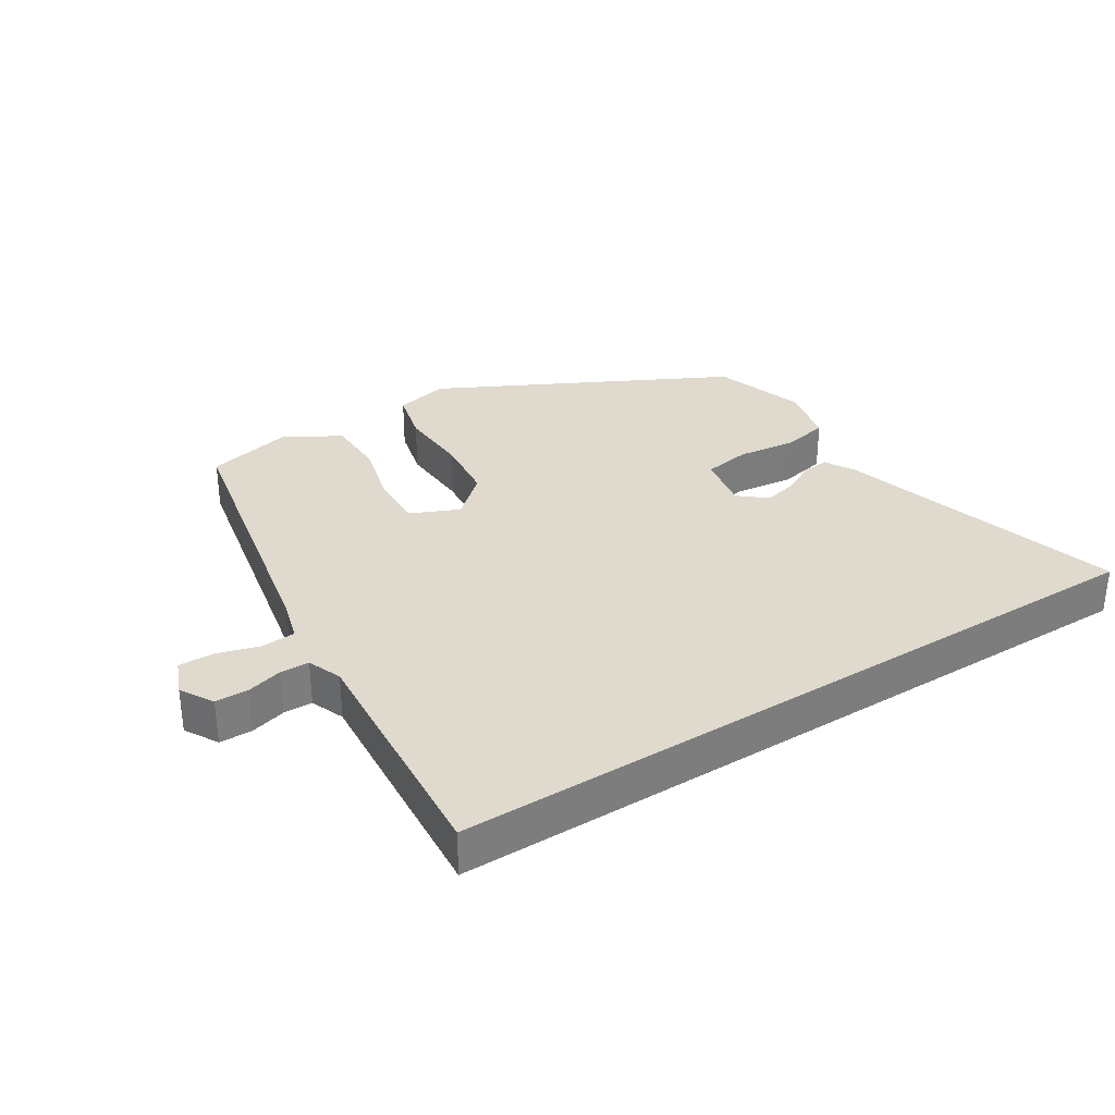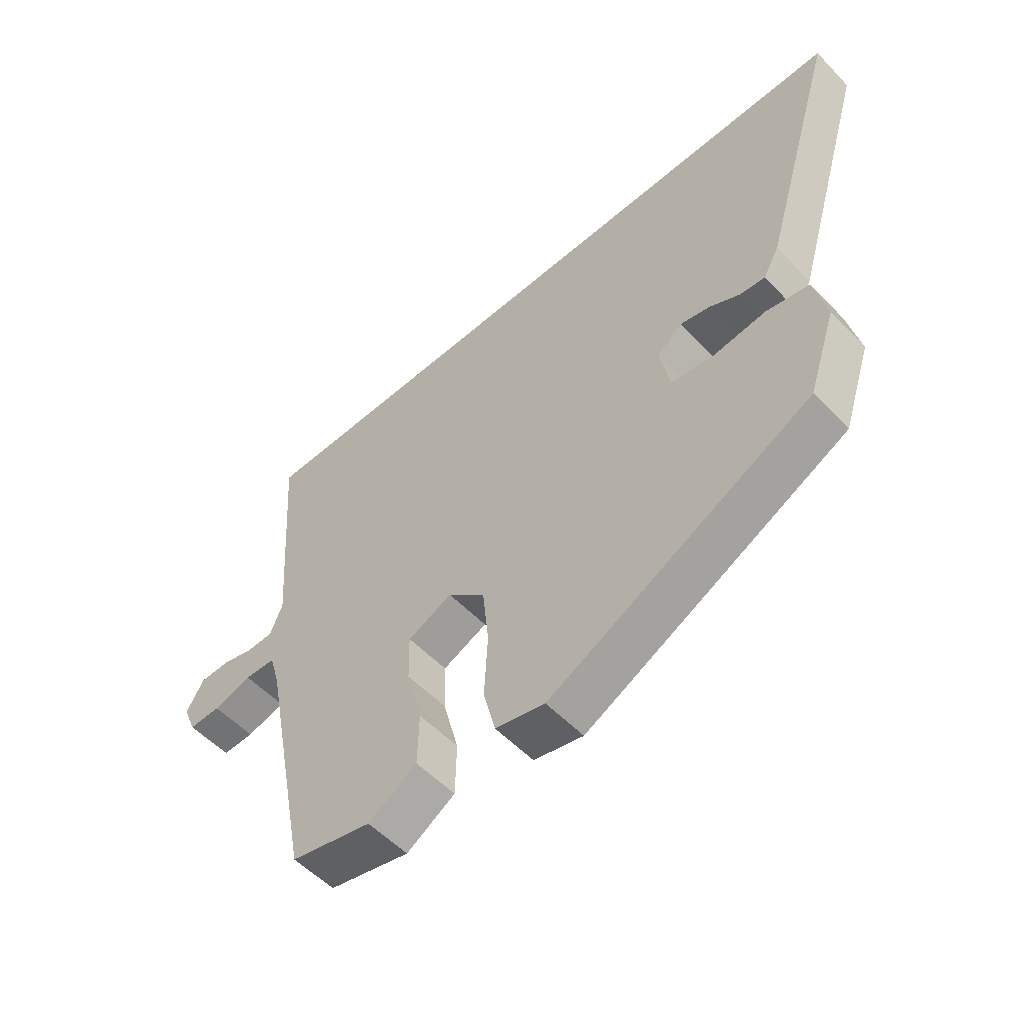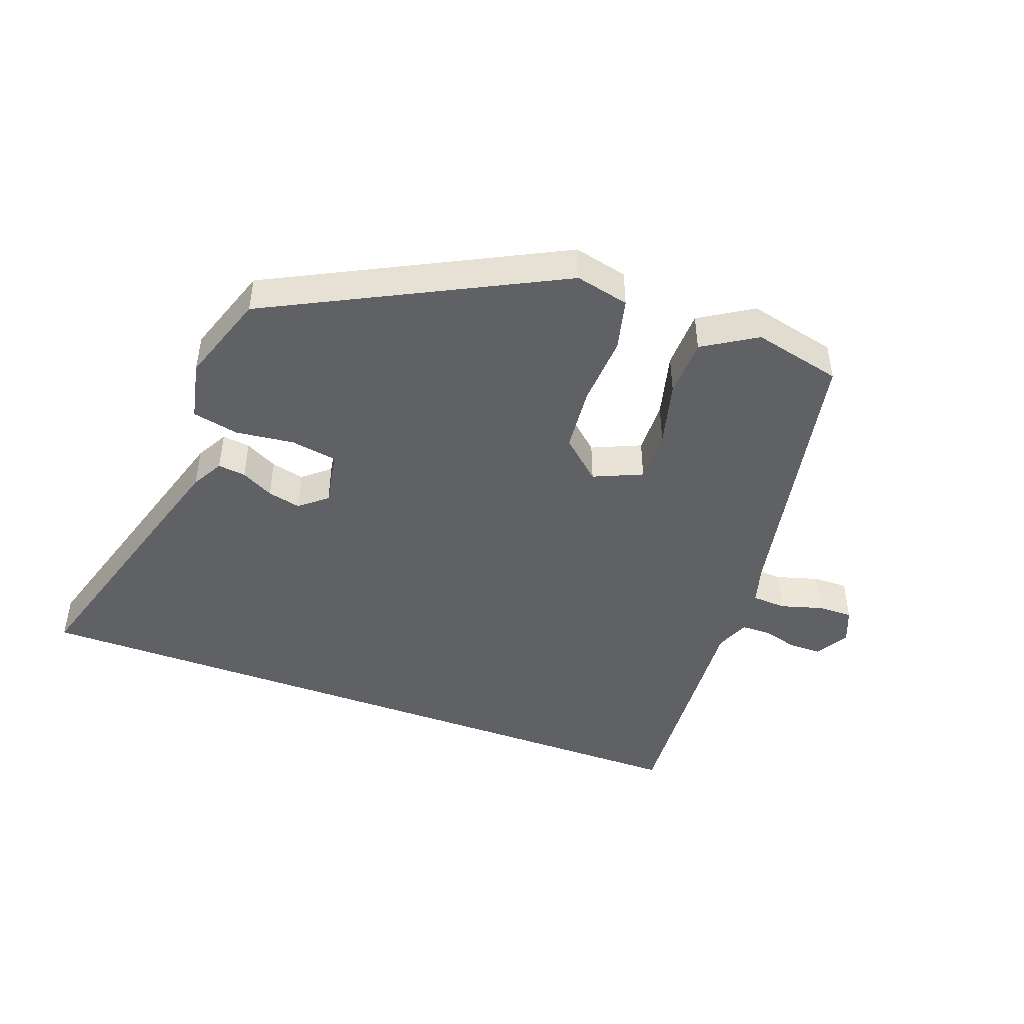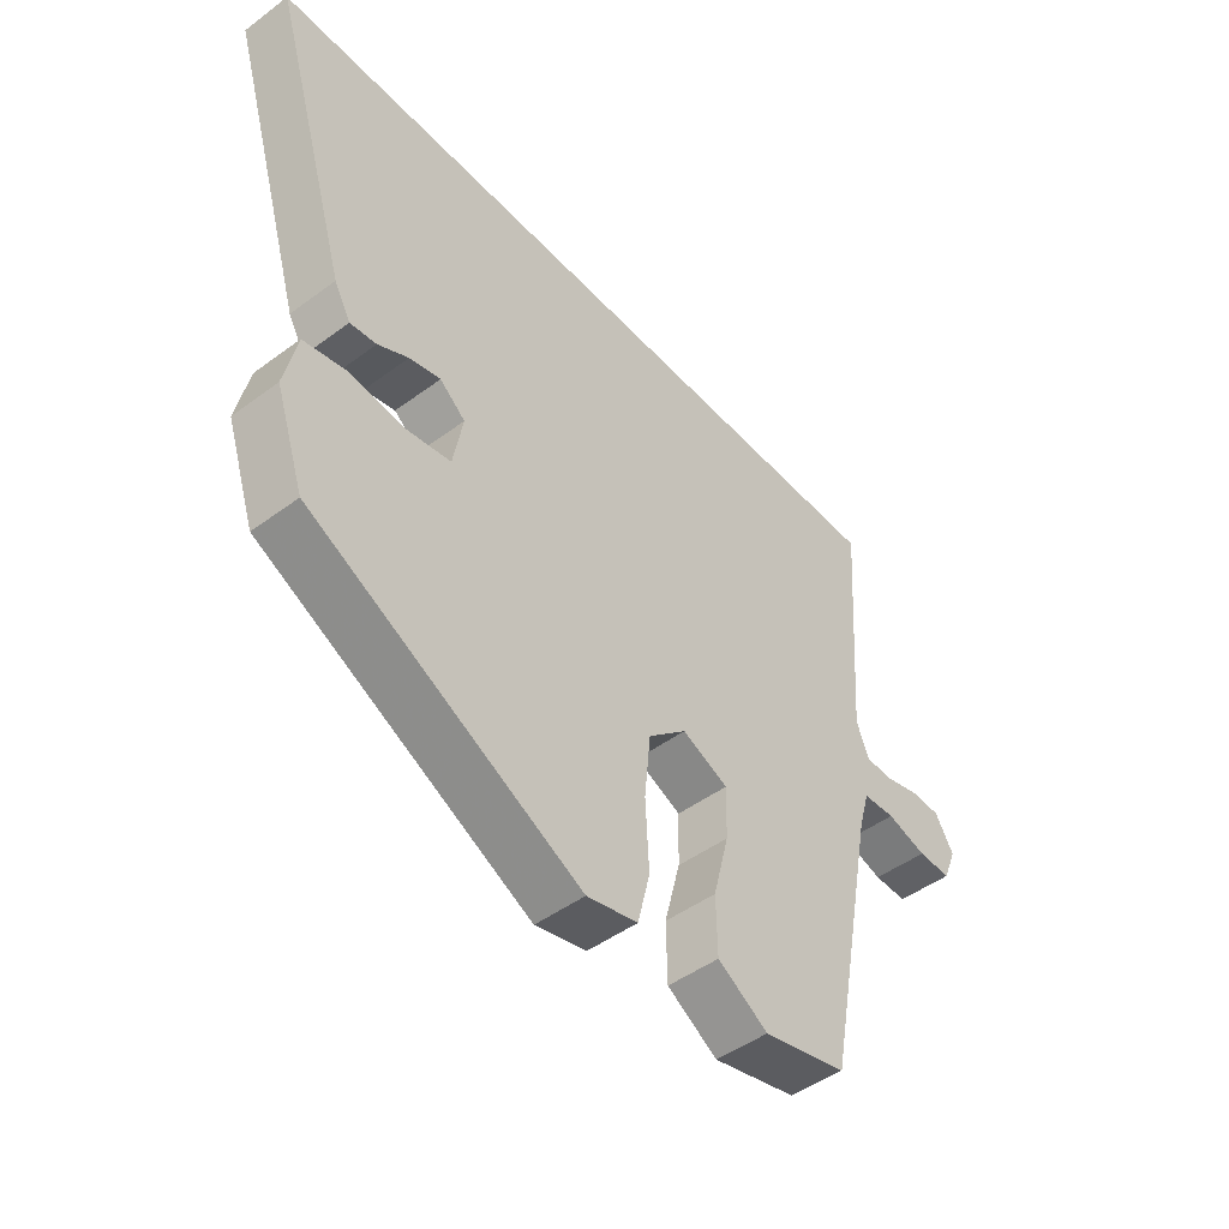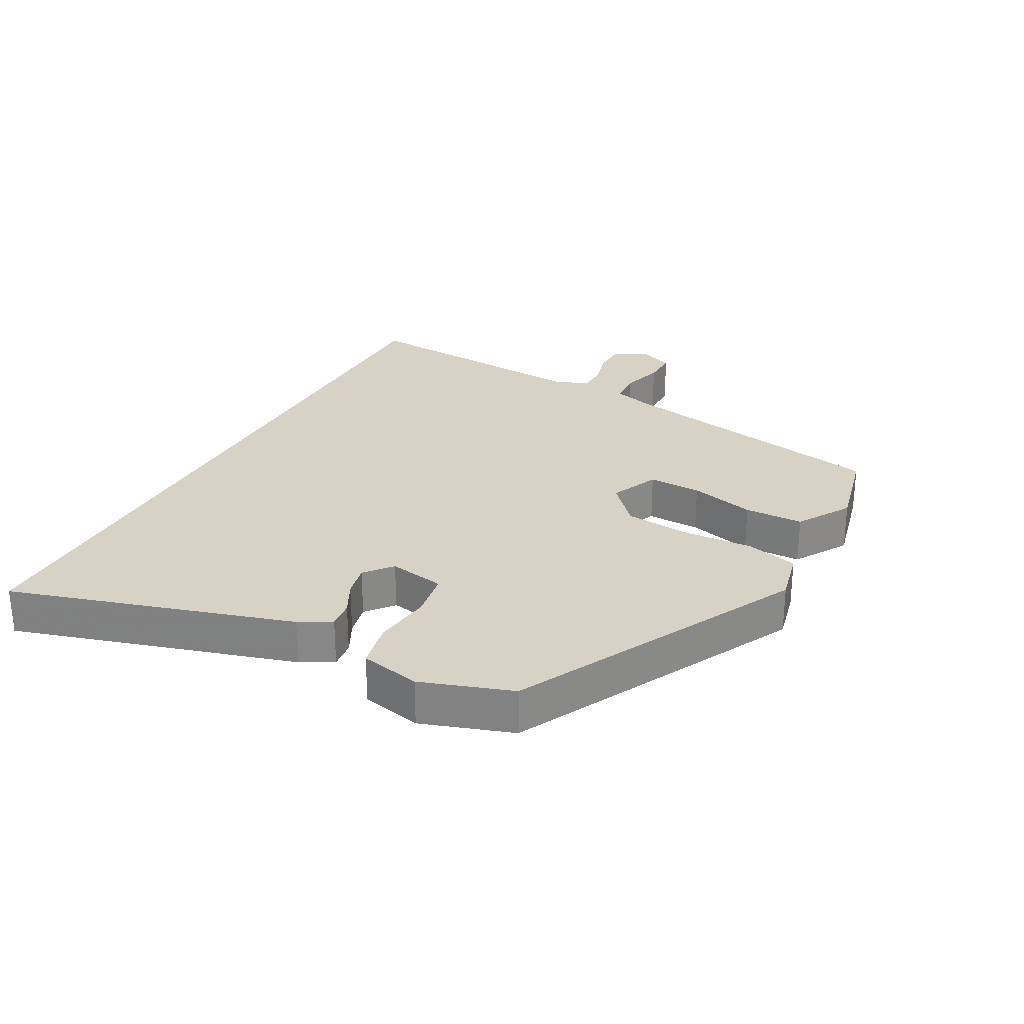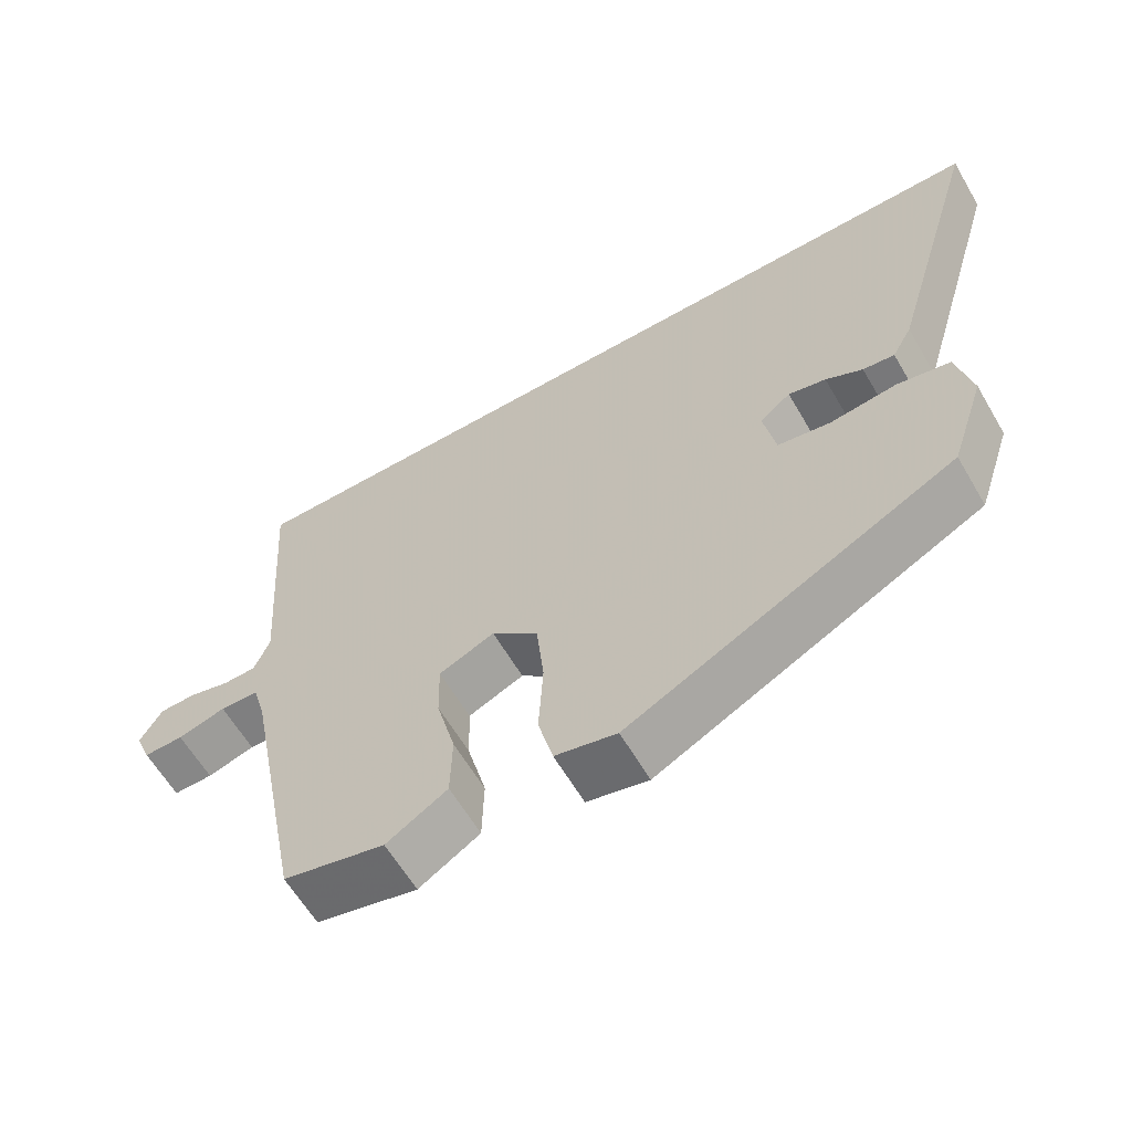
<metadata>
{"format":"obj","ext":"obj","renderer":"f3d","projection":"perspective","resolution":1024,"background":"white","views":[{"elev":32.7,"azim":-32.2,"up":"+Y"},{"elev":-54.7,"azim":42.7,"up":"+Z"},{"elev":-45.7,"azim":159.7,"up":"+Y"},{"elev":-47.4,"azim":129.9,"up":"+Z"},{"elev":27.6,"azim":118.2,"up":"+Y"},{"elev":-61.7,"azim":30.3,"up":"+Z"}]}
</metadata>
<code>
v -0.529 0.07 0.5
v 0.594 0.07 0.5
v 0.464 0.07 0.065
v 0.437 0.07 0.016
v 0.394 0.07 0.021
v 0.344 0.07 0.047
v 0.293 0.07 0.059
v 0.251 0.07 0.024
v 0.267 0.07 -0.063
v 0.339 0.07 -0.075
v 0.429 0.07 -0.064
v 0.501 0.07 -0.079
v 0.521 0.07 -0.172
v 0.474 0.07 -0.312
v 0.033 0.07 -0.537
v -0.05 0.07 -0.518
v -0.07 0.07 -0.437
v -0.064 0.07 -0.328
v -0.074 0.07 -0.227
v -0.137 0.07 -0.171
v -0.212 0.07 -0.204
v -0.21 0.07 -0.286
v -0.184 0.07 -0.387
v -0.186 0.07 -0.478
v -0.268 0.07 -0.529
v -0.405 0.07 -0.497
v -0.49 0.07 -0.065
v -0.508 0.07 -0.002
v -0.561 0.07 0.001
v -0.626 0.07 -0.018
v -0.68 0.07 -0.019
v -0.702 0.07 0.035
v -0.672 0.07 0.086
v -0.622 0.07 0.087
v -0.567 0.07 0.072
v -0.522 0.07 0.073
v -0.501 0.07 0.125
v -0.529 0 0.5
v 0.594 0 0.5
v 0.464 0 0.065
v 0.437 0 0.016
v 0.394 0 0.021
v 0.344 0 0.047
v 0.293 0 0.059
v 0.251 0 0.024
v 0.267 0 -0.063
v 0.339 0 -0.075
v 0.429 0 -0.064
v 0.501 0 -0.079
v 0.521 0 -0.172
v 0.474 0 -0.312
v 0.033 0 -0.537
v -0.05 0 -0.518
v -0.07 0 -0.437
v -0.064 0 -0.328
v -0.074 0 -0.227
v -0.137 0 -0.171
v -0.212 0 -0.204
v -0.21 0 -0.286
v -0.184 0 -0.387
v -0.186 0 -0.478
v -0.268 0 -0.529
v -0.405 0 -0.497
v -0.49 0 -0.065
v -0.508 0 -0.002
v -0.561 0 0.001
v -0.626 0 -0.018
v -0.68 0 -0.019
v -0.702 0 0.035
v -0.672 0 0.086
v -0.622 0 0.087
v -0.567 0 0.072
v -0.522 0 0.073
v -0.501 0 0.125
f 32 33 34 35
f 32 35 36
f 29 30 31 32
f 28 29 32 36
f 27 28 36 37
f 25 26 27 37
f 22 23 24 25
f 21 22 25 37
f 15 16 17 18
f 15 18 19
f 14 15 19
f 13 14 19 20
f 10 11 12 13
f 9 10 13 20
f 3 4 5 6
f 3 6 7
f 2 3 7
f 1 2 7 8
f 20 21 37 1
f 1 8 9 20
f 72 71 70 69
f 73 72 69
f 69 68 67 66
f 73 69 66 65
f 74 73 65 64
f 74 64 63 62
f 62 61 60 59
f 74 62 59 58
f 55 54 53 52
f 56 55 52
f 56 52 51
f 57 56 51 50
f 50 49 48 47
f 57 50 47 46
f 43 42 41 40
f 44 43 40
f 44 40 39
f 45 44 39 38
f 38 74 58 57
f 57 46 45 38
f 1 38 39 2
f 2 39 40 3
f 3 40 41 4
f 4 41 42 5
f 5 42 43 6
f 6 43 44 7
f 7 44 45 8
f 8 45 46 9
f 9 46 47 10
f 10 47 48 11
f 11 48 49 12
f 12 49 50 13
f 13 50 51 14
f 14 51 52 15
f 15 52 53 16
f 16 53 54 17
f 17 54 55 18
f 18 55 56 19
f 19 56 57 20
f 20 57 58 21
f 21 58 59 22
f 22 59 60 23
f 23 60 61 24
f 24 61 62 25
f 25 62 63 26
f 26 63 64 27
f 27 64 65 28
f 28 65 66 29
f 29 66 67 30
f 30 67 68 31
f 31 68 69 32
f 32 69 70 33
f 33 70 71 34
f 34 71 72 35
f 35 72 73 36
f 36 73 74 37
f 37 74 38 1

</code>
